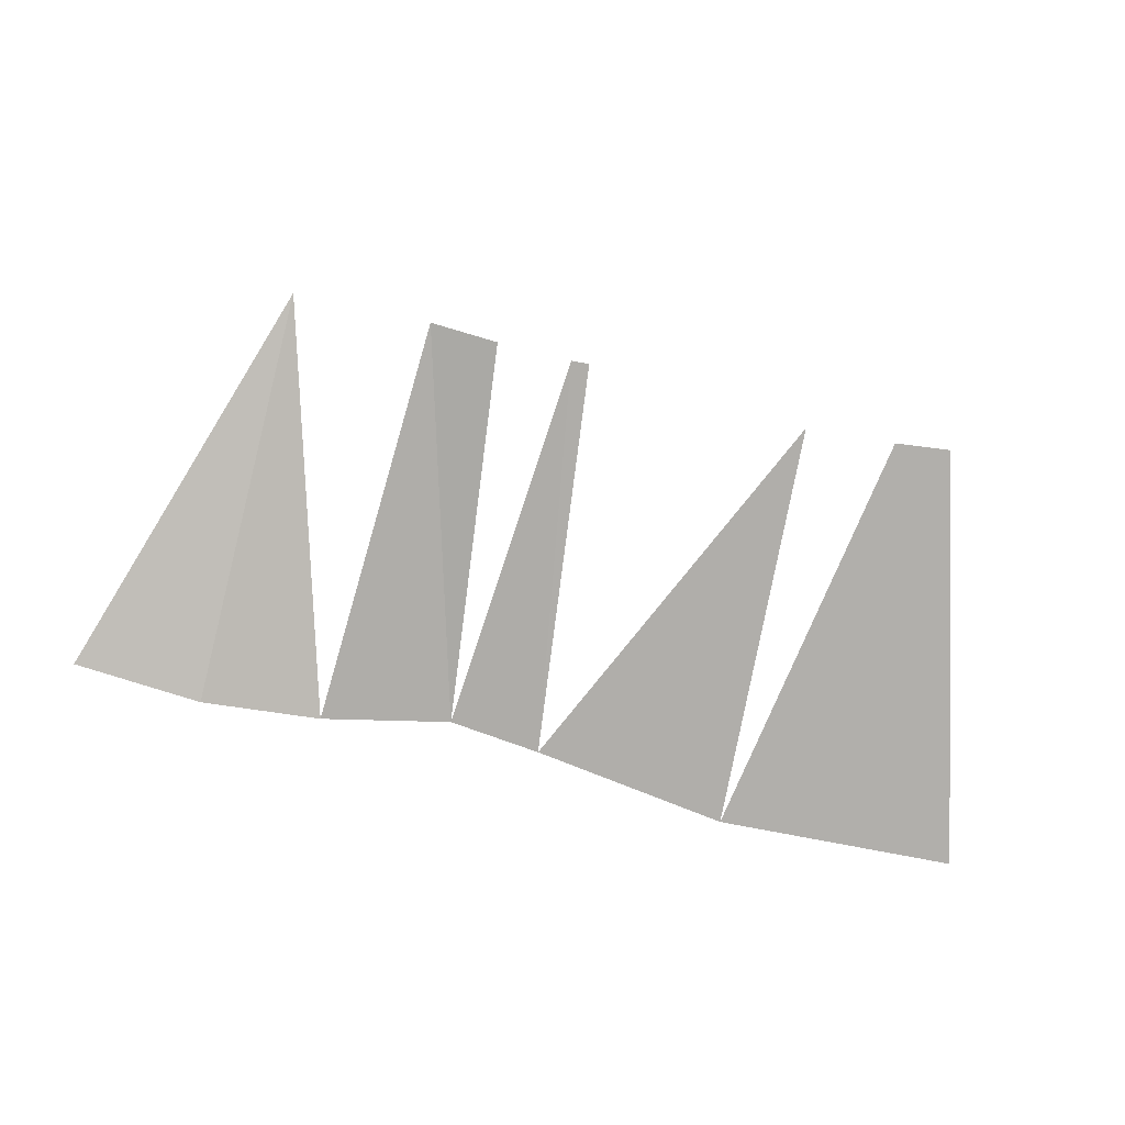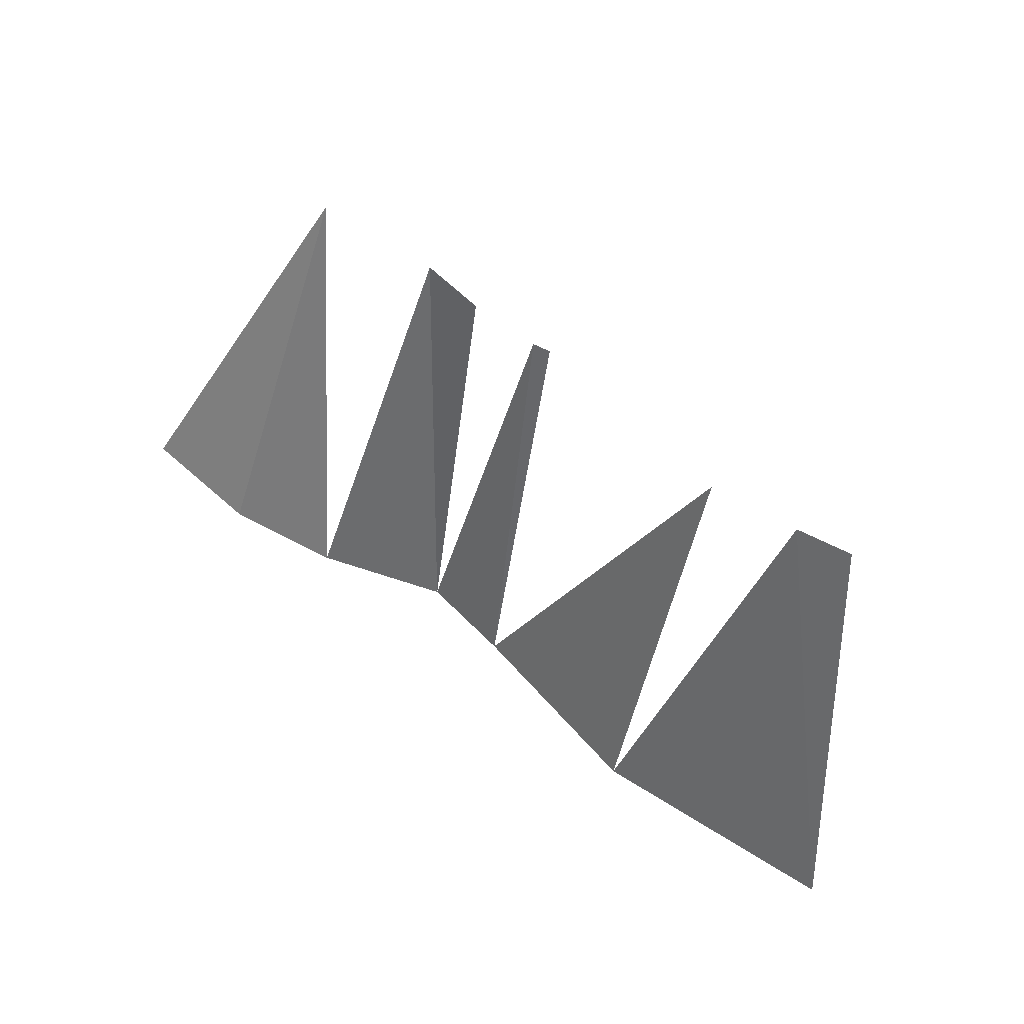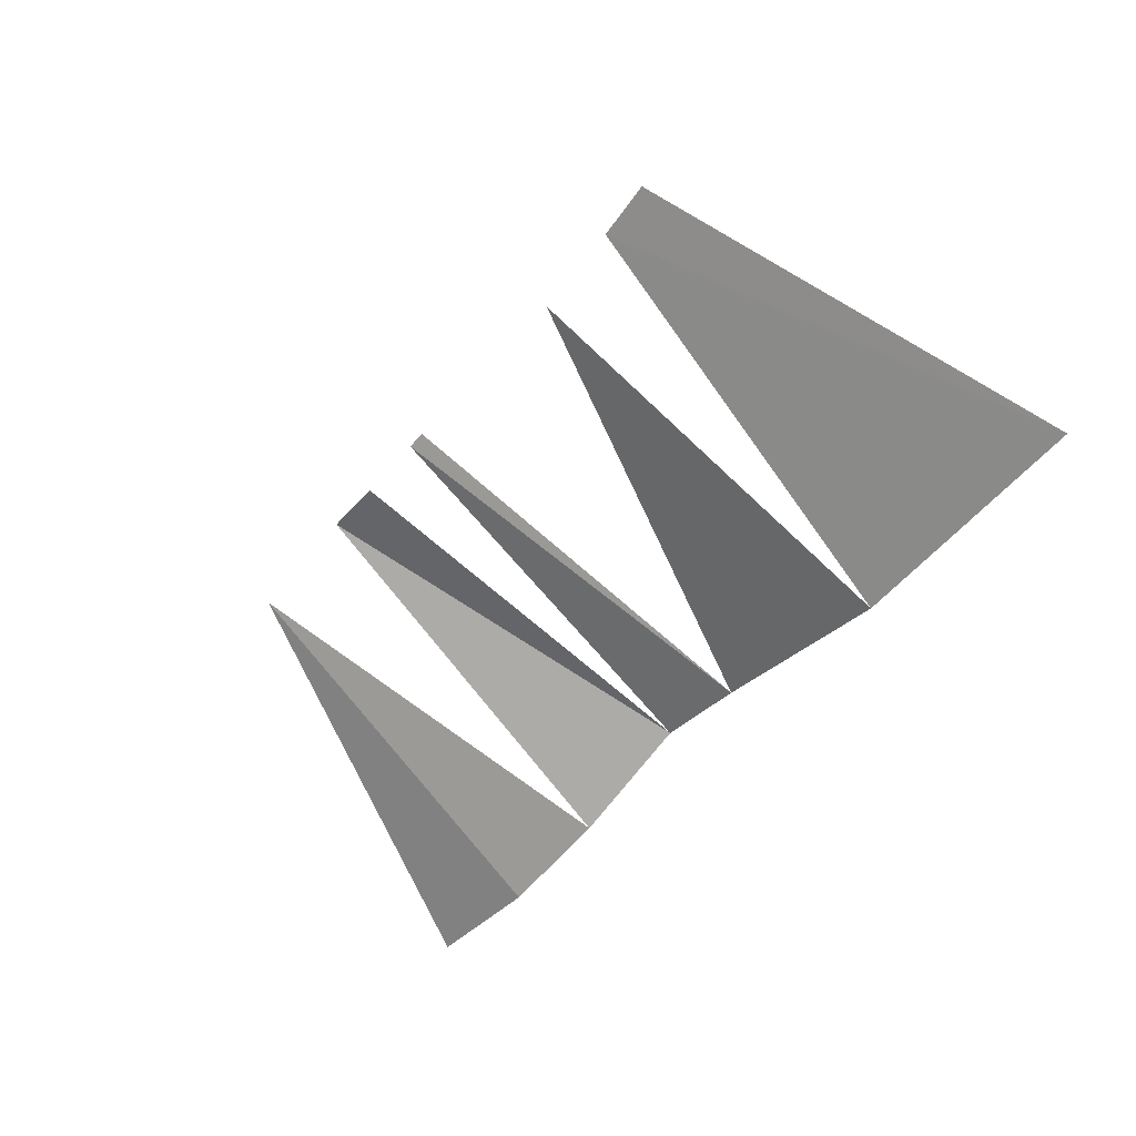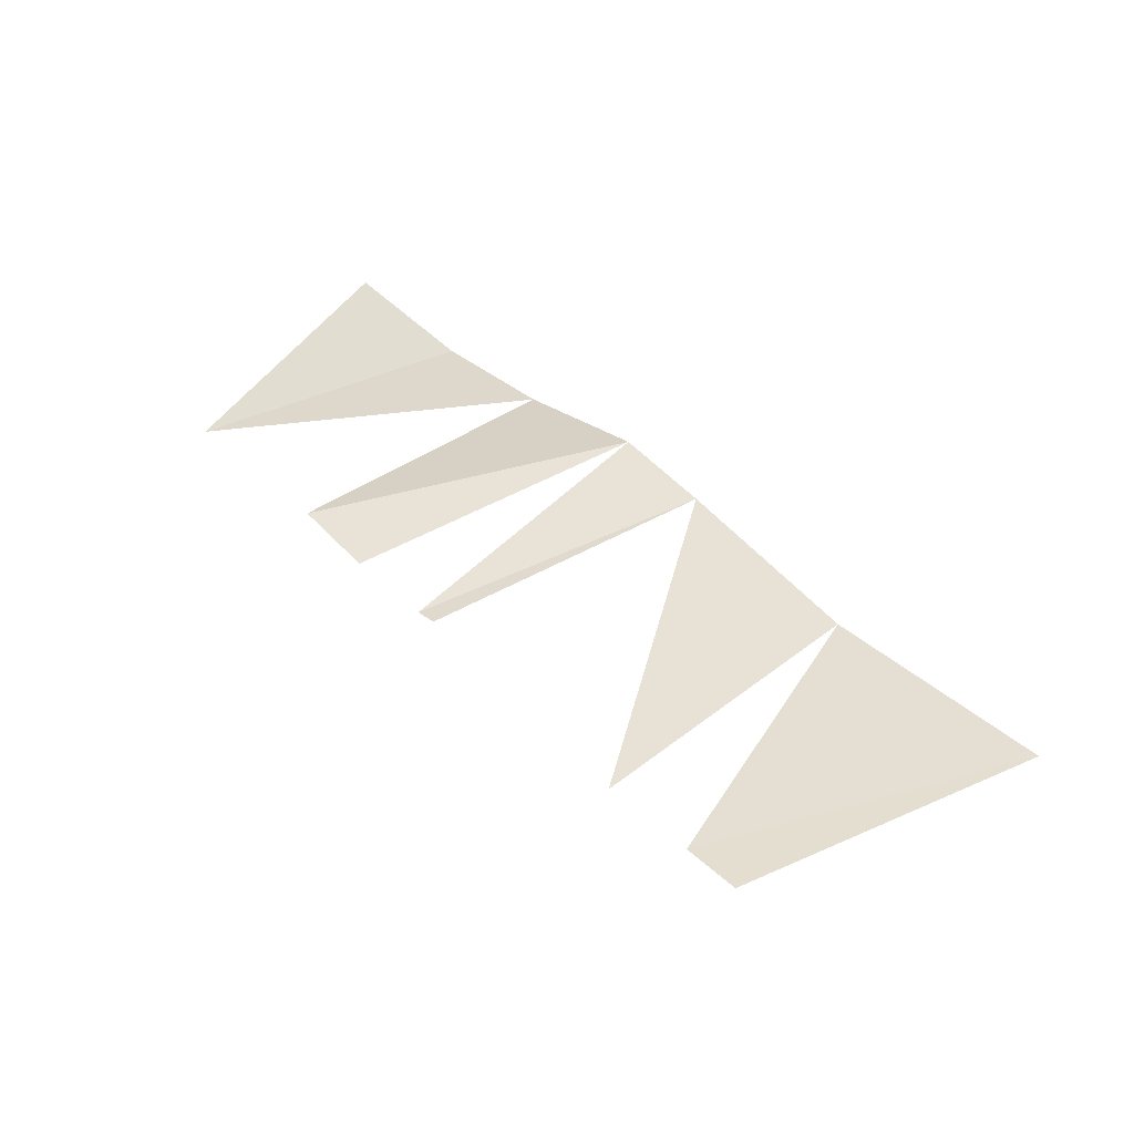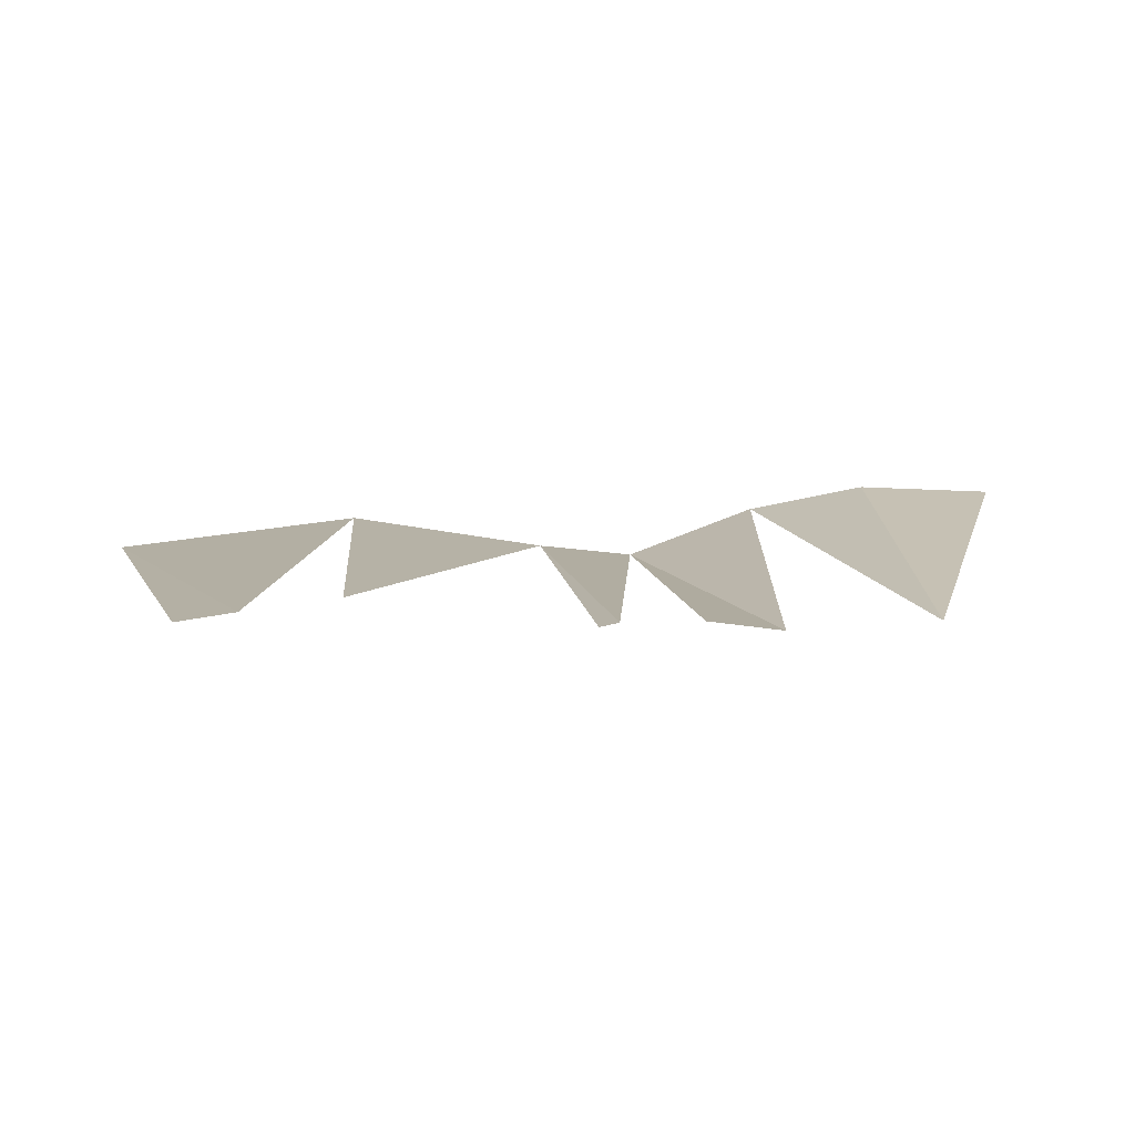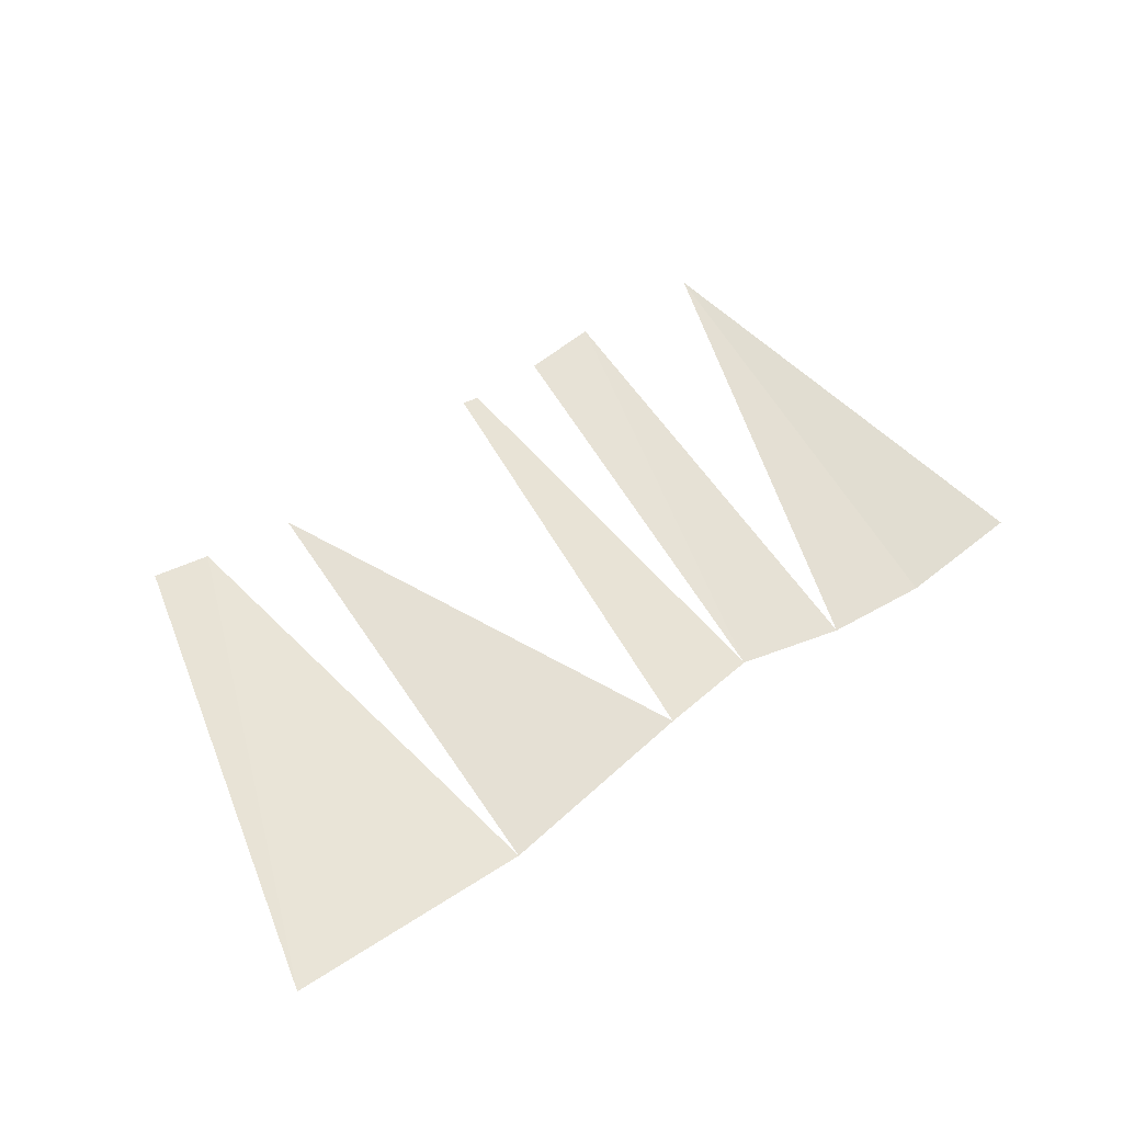
<metadata>
{"format":"obj","ext":"obj","renderer":"f3d","projection":"perspective","resolution":1024,"background":"white","views":[{"elev":-54.5,"azim":166.7,"up":"+Z"},{"elev":61.2,"azim":-147.8,"up":"+Y"},{"elev":-53.7,"azim":-128.4,"up":"+Z"},{"elev":55.2,"azim":-140.5,"up":"+Z"},{"elev":77.8,"azim":-8.0,"up":"+Y"},{"elev":38.6,"azim":-39.6,"up":"+Z"}]}
</metadata>
<code>
v -249.7 -10 113.5
v -241.9 17.42 125.7
v -237.9 17.15 125.5
v -249.7 -10 113.5
v -237.9 17.15 125.5
v -232.1 -10 113.7
v -232.1 -10 113.7
v -231.4 16.93 125.5
v -218.4 -10 117.8
v -218.4 -10 117.8
v -216 16.26 129.4
v -214.7 16.29 129.3
v -218.4 -10 117.8
v -214.7 16.29 129.3
v -211.8 -10 119.4
v -211.8 -10 119.4
v -209.4 16.19 129.9
v -204.5 15.96 131.2
v -211.8 -10 119.4
v -204.5 15.96 131.2
v -202.3 -10 117.2
v -202.3 -10 117.2
v -194.7 15.69 131.9
v -193.7 -10 116.7
v -193.7 -10 116.7
v -194.7 15.69 131.9
v -184.4 -10 118.4
g SpawnIslandAddOn
f 1 2 3
f 4 5 6
f 7 8 9
f 10 11 12
f 13 14 15
f 16 17 18
f 19 20 21
f 22 23 24
f 25 26 27

</code>
